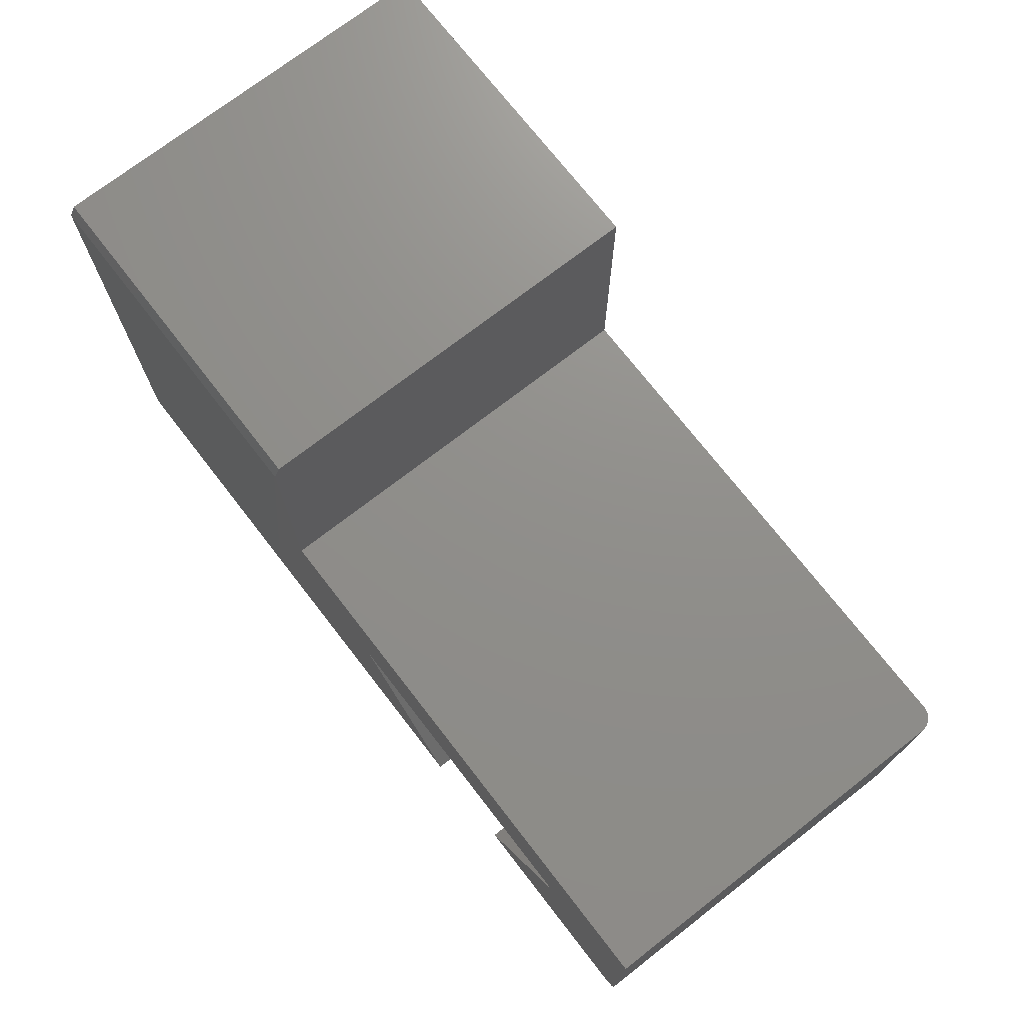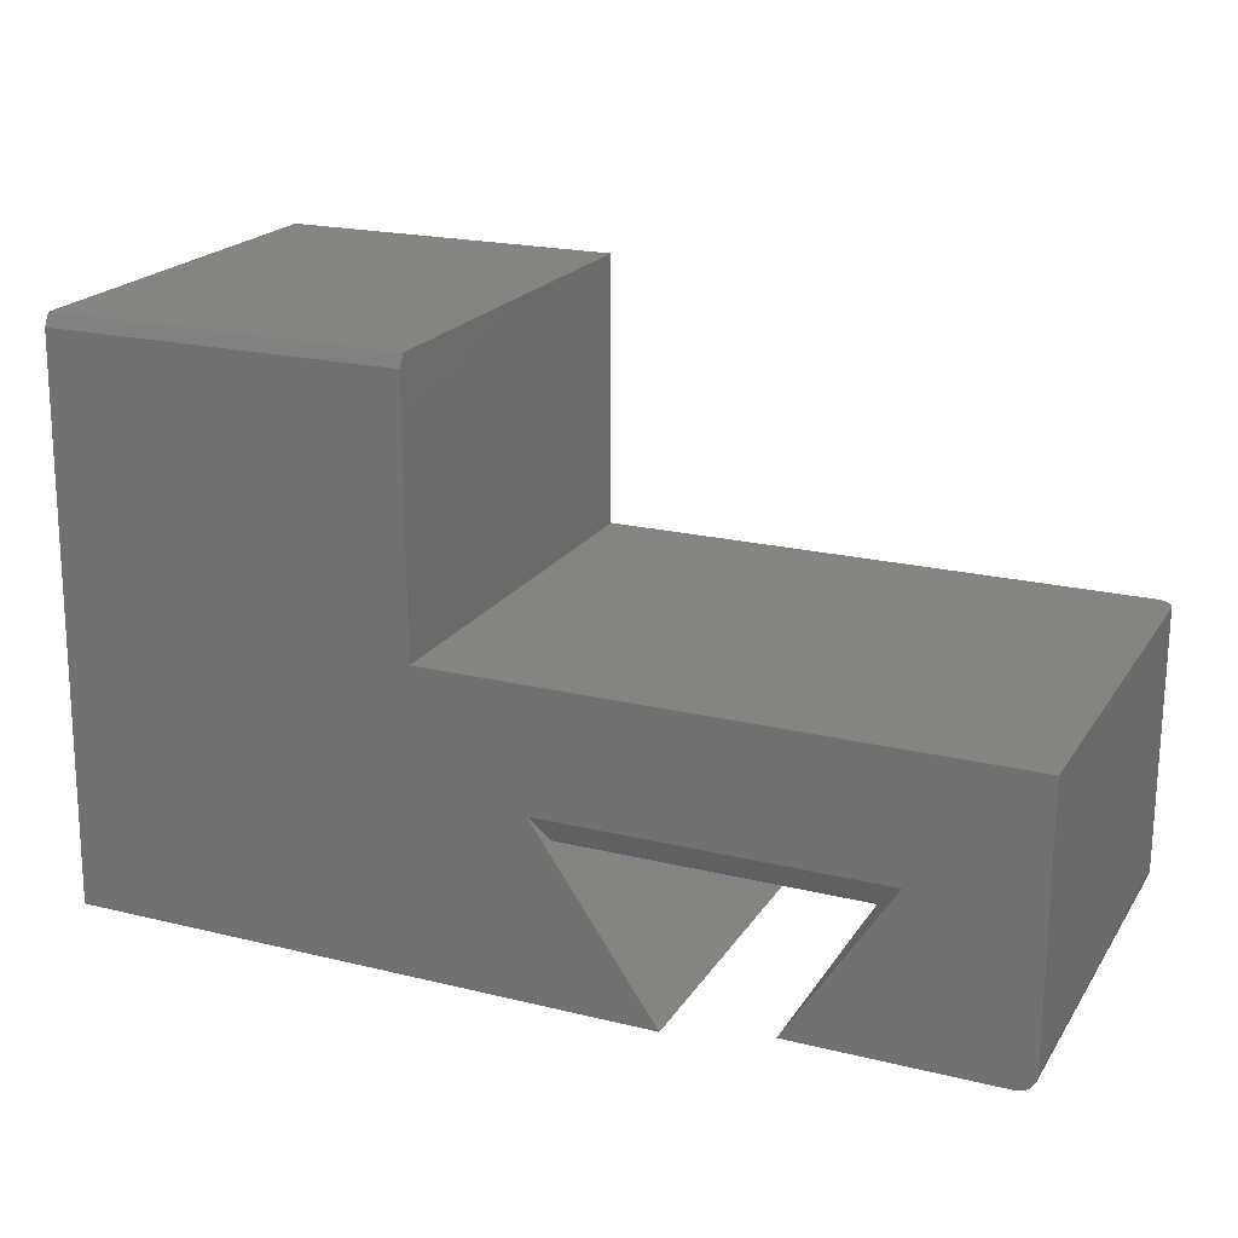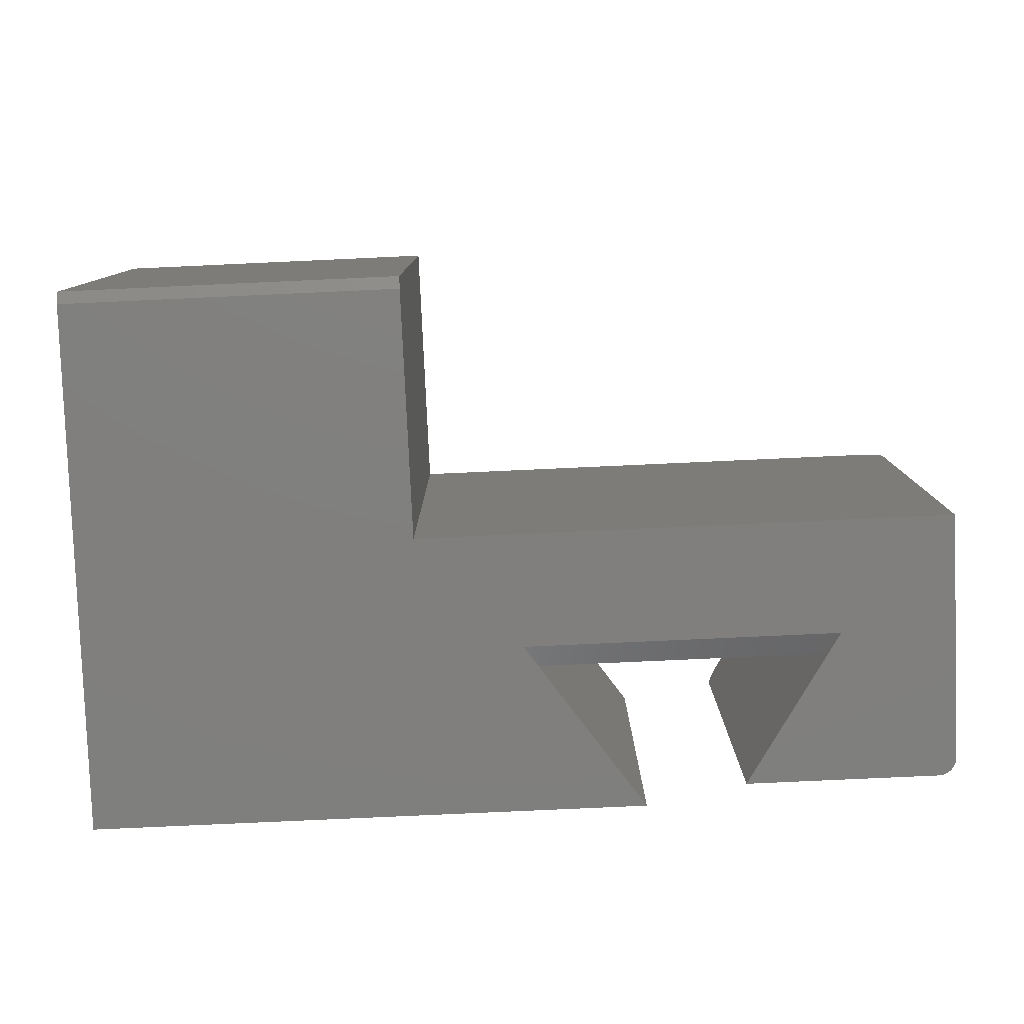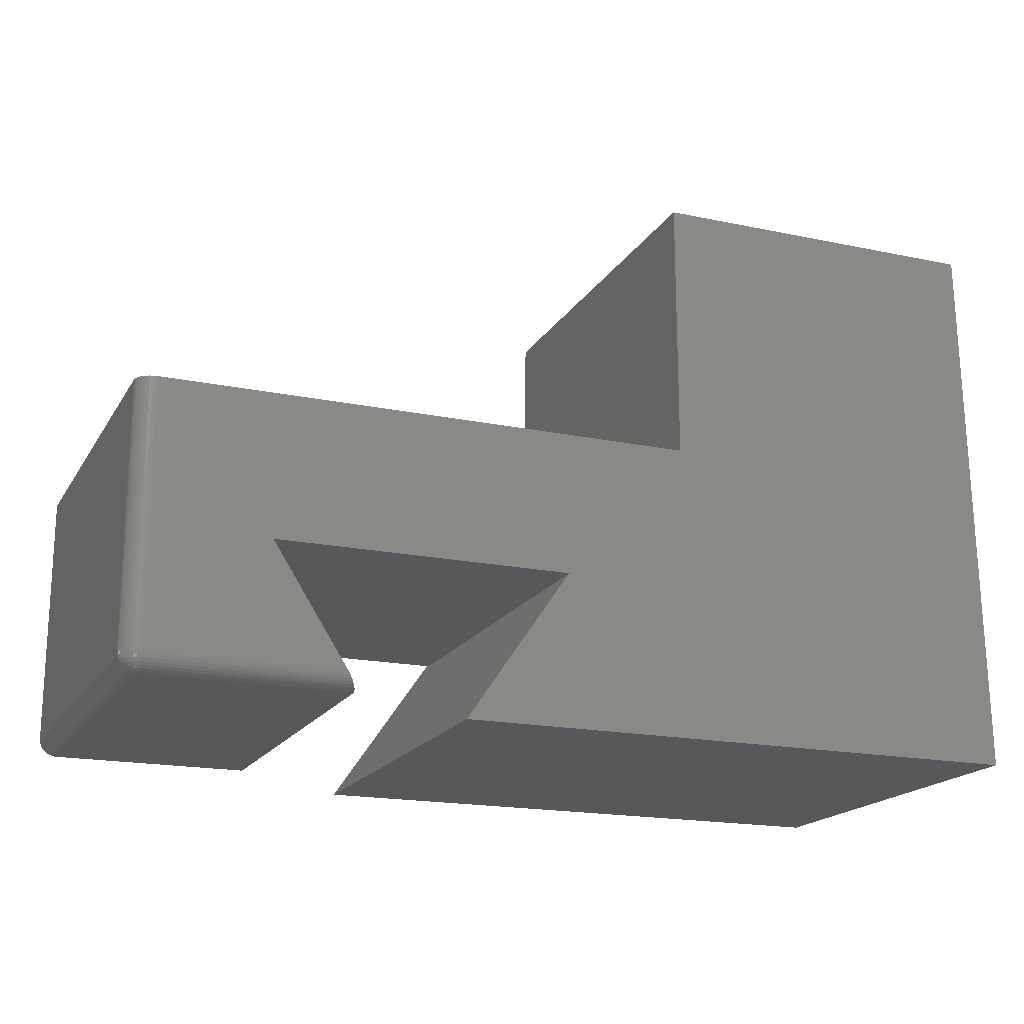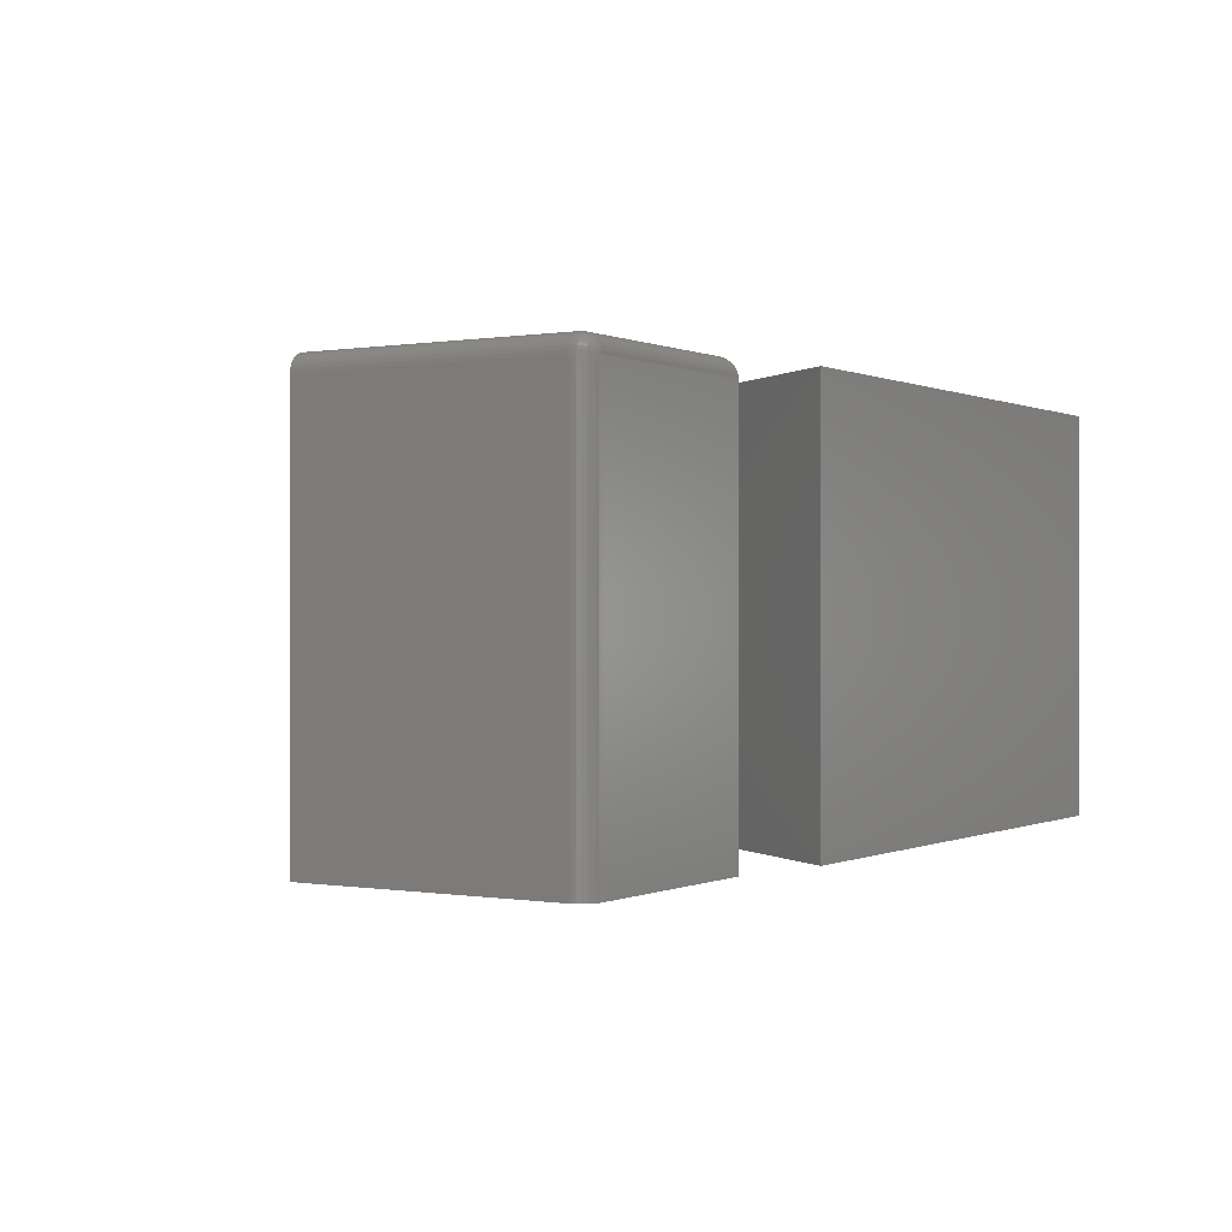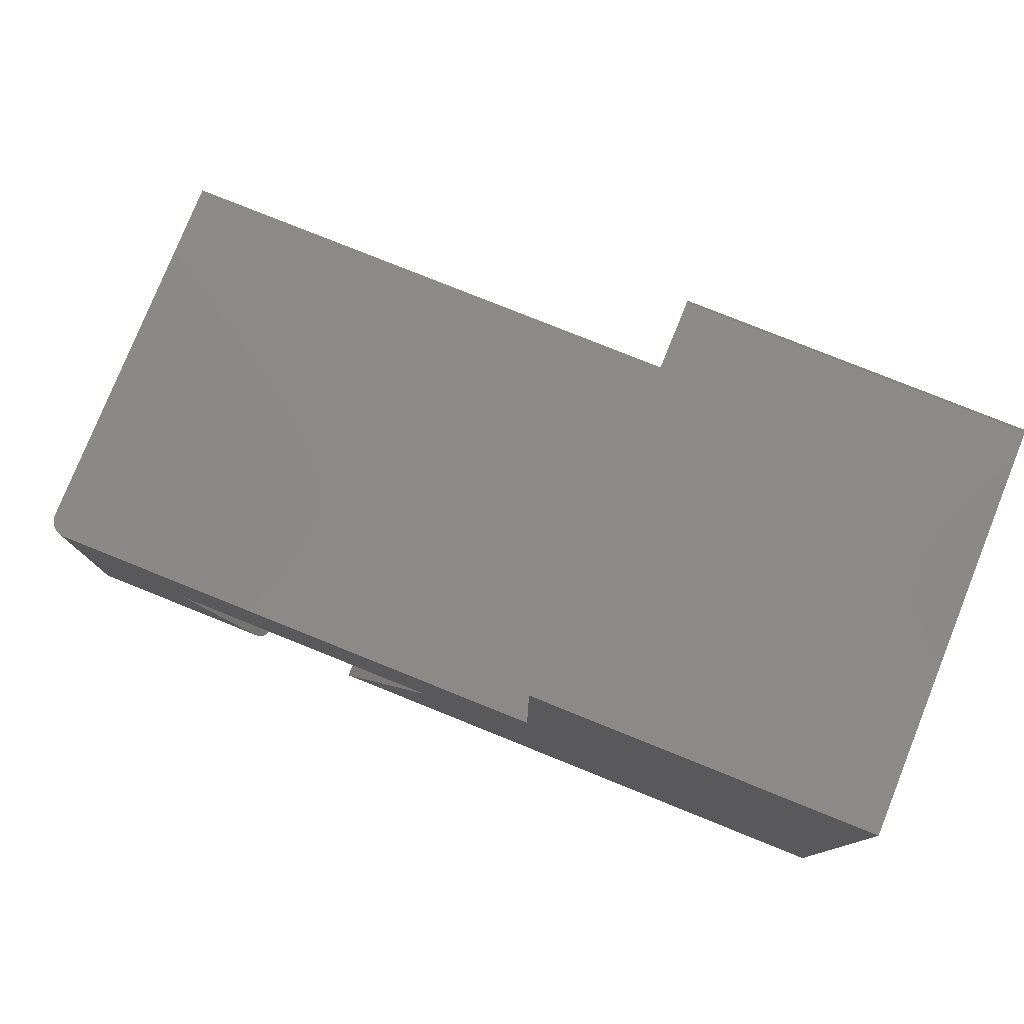
<metadata>
{"format":"stl","ext":"stl","renderer":"f3d","projection":"perspective","resolution":1024,"background":"white","views":[{"elev":73.0,"azim":52.2,"up":"+Z"},{"elev":20.6,"azim":23.9,"up":"+Z"},{"elev":-79.7,"azim":2.6,"up":"+Y"},{"elev":-18.3,"azim":158.0,"up":"+Z"},{"elev":0.0,"azim":122.2,"up":"+Y"},{"elev":78.7,"azim":-158.1,"up":"+Z"}]}
</metadata>
<code>
# stl→obj: 117 verts, 230 faces
v 0.3906 -0.5312 -0.1708
v 0.3996 -0.5312 -0.169
v 0.1322 -0.5312 -0.1708
v 0.3952 -0.5312 -0.1704
v -0.75 -0.5312 -0.1953
v -0.002549 -0.5312 -0.1953
v -0.1588 -0.5312 0.03199
v -0.2966 -0.5312 0.1845
v -0.2966 -0.5312 0.512
v -0.738 -0.5312 0.512
v 0.2626 -0.5312 0.03199
v 0.4036 -0.5312 -0.1669
v 0.4072 -0.5312 -0.1639
v 0.4101 -0.5312 -0.1604
v 0.4123 -0.5312 -0.1563
v 0.4136 -0.5312 -0.1519
v 0.4141 -0.5312 -0.1474
v 0.4141 -0.5312 0.1845
v 0.3906 1.293e-16 -0.1474
v 0.3906 1.477e-16 0.1845
v 0.3952 -0.0004503 -0.1474
v 0.3952 -0.0004503 0.1845
v 0.3996 -0.001784 -0.1474
v 0.3996 -0.001784 0.1845
v 0.4036 -0.00395 -0.1474
v 0.4036 -0.00395 0.1845
v 0.4072 -0.006865 -0.1474
v 0.4072 -0.006865 0.1845
v 0.4101 -0.01042 -0.1474
v 0.4101 -0.01042 0.1845
v 0.4123 -0.01447 -0.1474
v 0.4123 -0.01447 0.1845
v 0.4136 -0.01887 -0.1474
v 0.4136 -0.01887 0.1845
v 0.4141 -0.02344 -0.1474
v 0.4141 -0.02344 0.1845
v 0.1322 -0.02344 -0.1708
v 0.3906 -0.02344 -0.1708
v -0.75 0 -0.1953
v -0.7377 4.149e-17 0.5276
v -0.2966 9.047e-17 0.5276
v -0.2966 7.142e-17 0.1845
v -0.1373 7.89e-17 0.0007401
v -0.002549 8.298e-17 -0.1953
v 0.2425 1.211e-16 0.0007401
v 0.1473 1.023e-16 -0.1474
v 0.1426 -0.00116 -0.1547
v 0.1449 -0.0002901 -0.151
v 0.2425 -0.5156 0.0007401
v 0.1329 -0.0166 -0.1698
v 0.1324 -0.02025 -0.1706
v 0.1404 -0.002594 -0.1581
v 0.1384 -0.004561 -0.1613
v 0.1366 -0.007014 -0.1641
v 0.135 -0.009891 -0.1665
v 0.1338 -0.01312 -0.1684
v 0.3906 -0.01887 -0.1704
v 0.3906 -0.0004503 -0.1519
v 0.3906 -0.001784 -0.1563
v 0.3906 -0.00395 -0.1604
v 0.3906 -0.006865 -0.1639
v 0.3906 -0.01042 -0.1669
v 0.3906 -0.01447 -0.169
v 0.4136 -0.02344 -0.1519
v 0.4123 -0.02344 -0.1563
v 0.4101 -0.02344 -0.1604
v 0.4072 -0.02344 -0.1639
v 0.4036 -0.02344 -0.1669
v 0.3996 -0.02344 -0.169
v 0.3952 -0.02344 -0.1704
v 0.3932 -0.01964 -0.1704
v 0.3924 -0.01464 -0.169
v 0.3944 -0.0209 -0.1704
v 0.3956 -0.01598 -0.169
v 0.3981 -0.01845 -0.169
v 0.4132 -0.01895 -0.1519
v 0.4119 -0.01921 -0.1563
v 0.4097 -0.01964 -0.1604
v 0.4069 -0.0202 -0.1639
v 0.4034 -0.0209 -0.1669
v 0.3994 -0.02169 -0.169
v 0.3951 -0.000892 -0.1519
v 0.3948 -0.0022 -0.1563
v 0.3944 -0.004324 -0.1604
v 0.3939 -0.007183 -0.1639
v 0.3932 -0.01067 -0.1669
v 0.3994 -0.0022 -0.1519
v 0.3989 -0.003432 -0.1563
v 0.3981 -0.005433 -0.1604
v 0.397 -0.008126 -0.1639
v 0.3956 -0.01141 -0.1669
v 0.3941 -0.01515 -0.169
v 0.4034 -0.004324 -0.1519
v 0.4027 -0.005433 -0.1563
v 0.4015 -0.007234 -0.1604
v 0.3998 -0.009658 -0.1639
v 0.3979 -0.01261 -0.1669
v 0.4069 -0.007183 -0.1519
v 0.4059 -0.008126 -0.1563
v 0.4044 -0.009658 -0.1604
v 0.4023 -0.01172 -0.1639
v 0.3998 -0.01423 -0.1669
v 0.397 -0.0171 -0.169
v 0.4097 -0.01067 -0.1519
v 0.4086 -0.01141 -0.1563
v 0.4068 -0.01261 -0.1604
v 0.4044 -0.01423 -0.1639
v 0.4015 -0.0162 -0.1669
v 0.4119 -0.01464 -0.1519
v 0.4106 -0.01515 -0.1563
v 0.4086 -0.01598 -0.1604
v 0.4059 -0.0171 -0.1639
v 0.4027 -0.01845 -0.1669
v 0.3989 -0.02001 -0.169
v -0.7377 -0.5234 0.5276
v -0.2966 -0.5234 0.5276
v -0.1373 -0.5156 0.0007401
f 1 2 3
f 1 4 2
f 5 6 7
f 5 7 8
f 5 8 9
f 5 9 10
f 11 3 2
f 11 2 12
f 11 12 13
f 11 13 14
f 11 14 15
f 11 15 16
f 11 16 17
f 11 17 18
f 11 18 8
f 11 8 7
f 19 20 21
f 21 20 22
f 21 22 23
f 23 22 24
f 23 24 25
f 25 24 26
f 25 26 27
f 27 26 28
f 27 28 29
f 29 28 30
f 29 30 31
f 31 30 32
f 31 32 33
f 33 32 34
f 33 34 35
f 35 34 36
f 37 38 3
f 3 38 1
f 39 40 41
f 39 41 42
f 39 42 43
f 39 43 44
f 42 20 43
f 43 20 45
f 20 19 45
f 45 19 46
f 35 36 17
f 17 36 18
f 46 47 45
f 46 48 47
f 49 45 50
f 49 50 51
f 49 51 37
f 49 37 3
f 49 3 11
f 52 53 54
f 52 54 55
f 52 55 56
f 50 45 47
f 50 47 52
f 50 52 56
f 38 51 57
f 38 37 51
f 46 58 48
f 46 19 58
f 47 48 58
f 58 59 47
f 52 47 59
f 59 60 52
f 52 60 53
f 53 60 61
f 53 61 54
f 54 61 62
f 54 62 55
f 56 55 62
f 62 63 56
f 50 56 63
f 63 57 50
f 50 57 51
f 35 17 64
f 64 17 16
f 64 16 65
f 65 16 15
f 65 15 66
f 66 15 14
f 66 14 67
f 67 14 13
f 67 13 68
f 68 13 12
f 68 12 69
f 69 12 2
f 69 2 70
f 70 2 4
f 70 4 38
f 38 4 1
f 71 57 72
f 73 71 74
f 70 73 75
f 38 57 71
f 38 71 73
f 38 73 70
f 33 35 76
f 76 35 64
f 76 64 77
f 77 64 65
f 77 65 78
f 78 65 66
f 78 66 79
f 79 66 67
f 79 67 80
f 80 67 68
f 80 68 81
f 81 68 69
f 81 69 70
f 19 21 58
f 58 21 82
f 58 82 59
f 59 82 83
f 59 83 60
f 60 83 84
f 60 84 61
f 61 84 85
f 61 85 62
f 62 85 86
f 62 86 63
f 63 86 72
f 63 72 57
f 21 23 82
f 82 23 87
f 82 87 83
f 83 87 88
f 83 88 84
f 84 88 89
f 84 89 85
f 85 89 90
f 85 90 86
f 86 90 91
f 86 91 72
f 72 91 92
f 72 92 71
f 23 25 87
f 87 25 93
f 87 93 88
f 88 93 94
f 88 94 89
f 89 94 95
f 89 95 90
f 90 95 96
f 90 96 91
f 91 96 97
f 91 97 92
f 92 97 74
f 92 74 71
f 25 27 93
f 93 27 98
f 93 98 94
f 94 98 99
f 94 99 95
f 95 99 100
f 95 100 96
f 96 100 101
f 96 101 97
f 97 101 102
f 97 102 74
f 74 102 103
f 74 103 73
f 27 29 98
f 98 29 104
f 98 104 99
f 99 104 105
f 99 105 100
f 100 105 106
f 100 106 101
f 101 106 107
f 101 107 102
f 102 107 108
f 102 108 103
f 103 108 75
f 103 75 73
f 29 31 104
f 104 31 109
f 104 109 105
f 105 109 110
f 105 110 106
f 106 110 111
f 106 111 107
f 107 111 112
f 107 112 108
f 108 112 113
f 108 113 75
f 75 113 114
f 75 114 70
f 31 33 109
f 109 33 76
f 109 76 110
f 110 76 77
f 110 77 111
f 111 77 78
f 111 78 112
f 112 78 79
f 112 79 113
f 113 79 80
f 113 80 114
f 114 80 81
f 114 81 70
f 39 5 40
f 40 5 10
f 40 10 115
f 41 40 116
f 116 40 115
f 42 41 8
f 8 41 116
f 8 116 9
f 10 9 115
f 115 9 116
f 36 32 18
f 36 34 32
f 26 24 30
f 30 28 26
f 8 18 22
f 8 22 20
f 8 20 42
f 22 18 32
f 22 32 30
f 22 30 24
f 5 39 6
f 6 39 44
f 43 45 117
f 117 45 49
f 44 43 6
f 6 43 117
f 6 117 7
f 11 7 49
f 49 7 117

</code>
